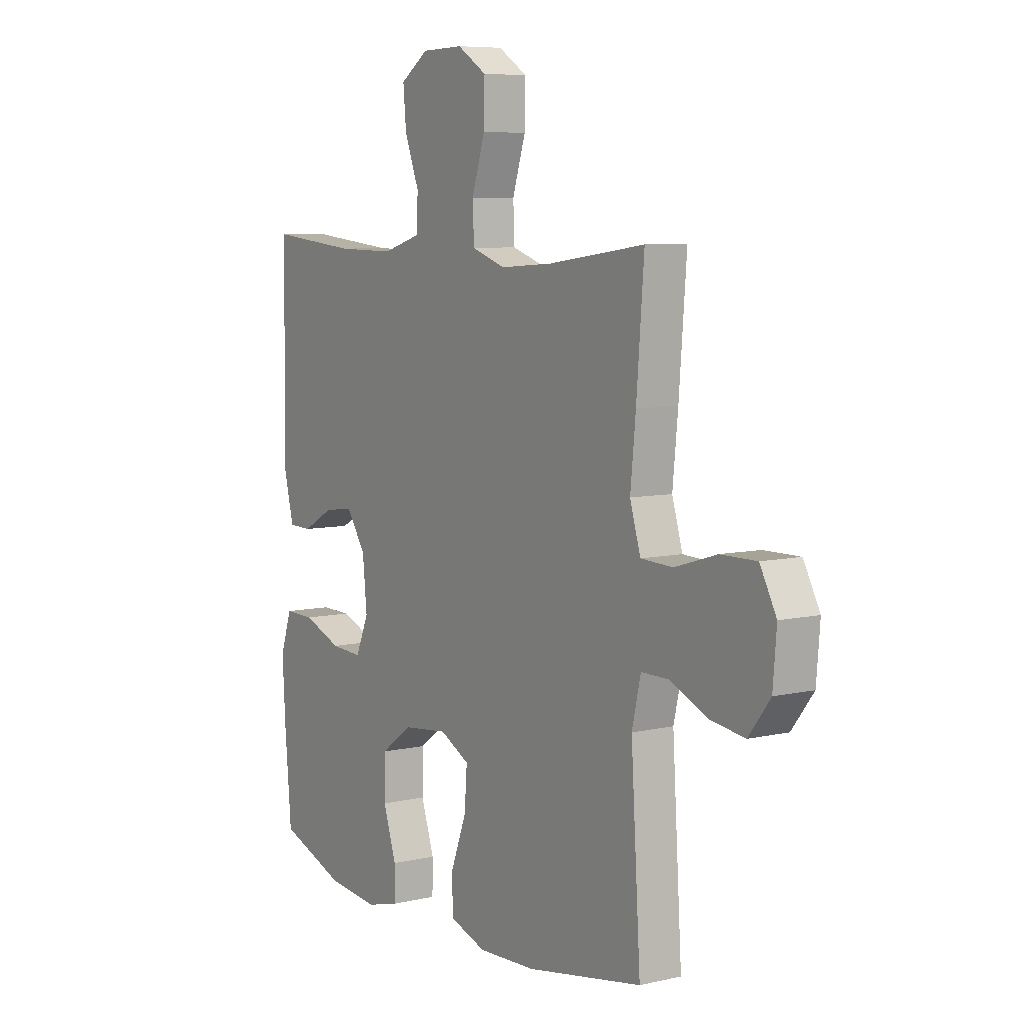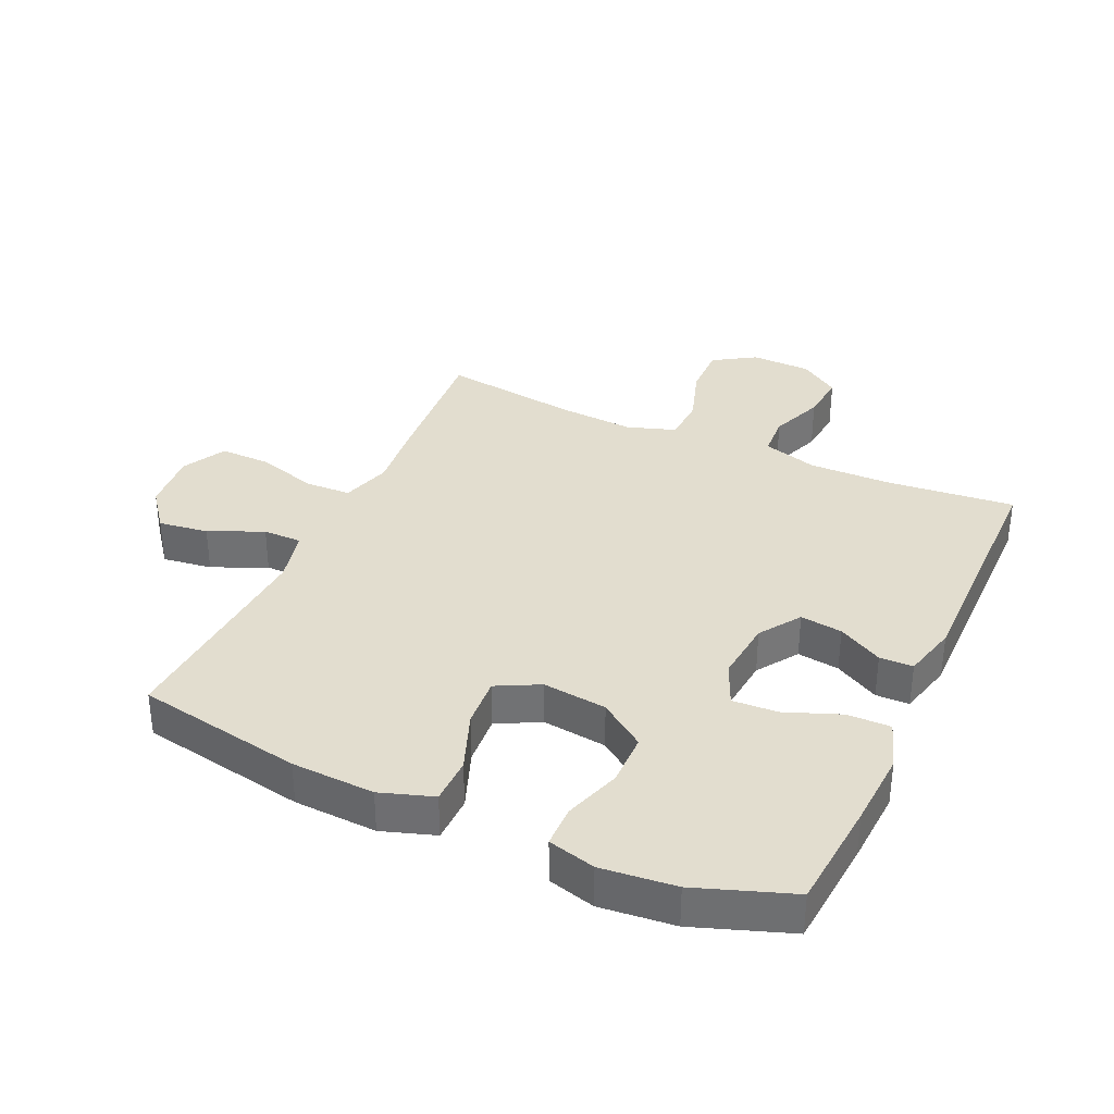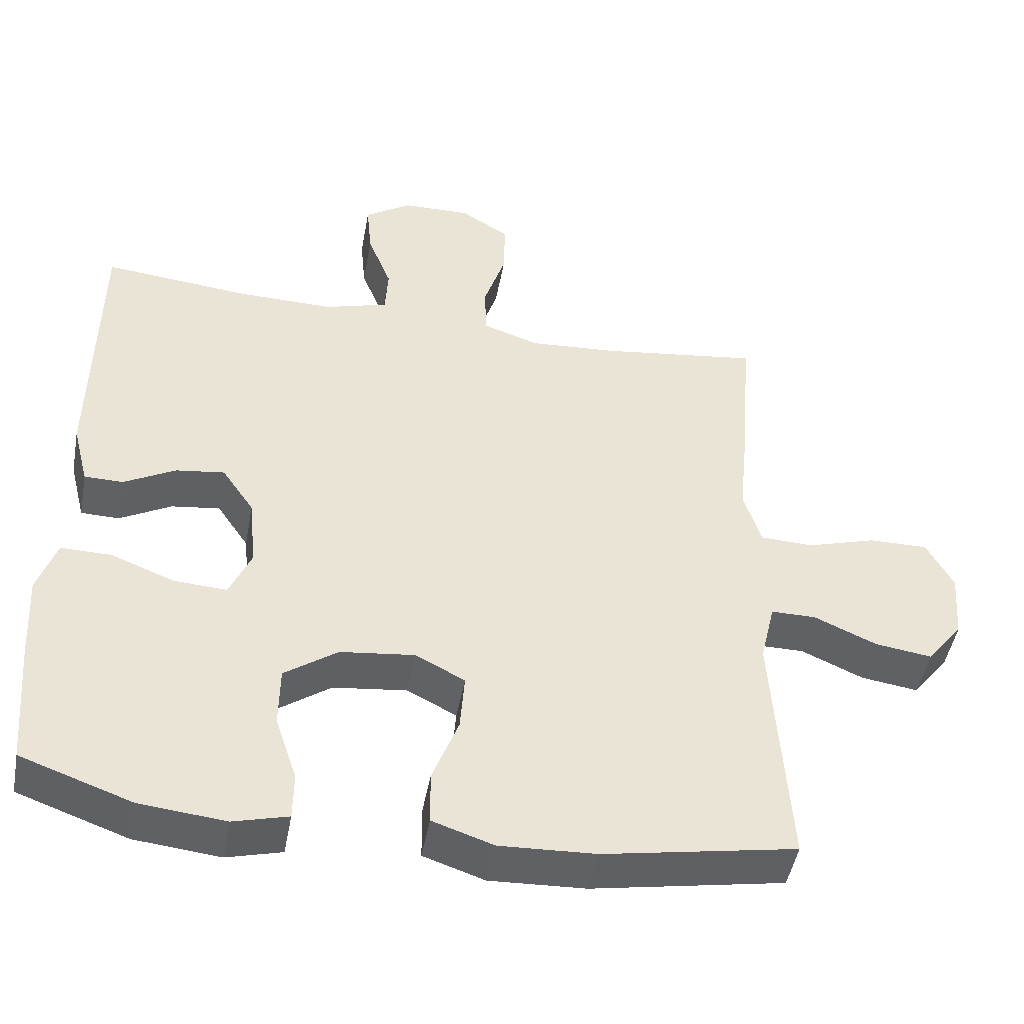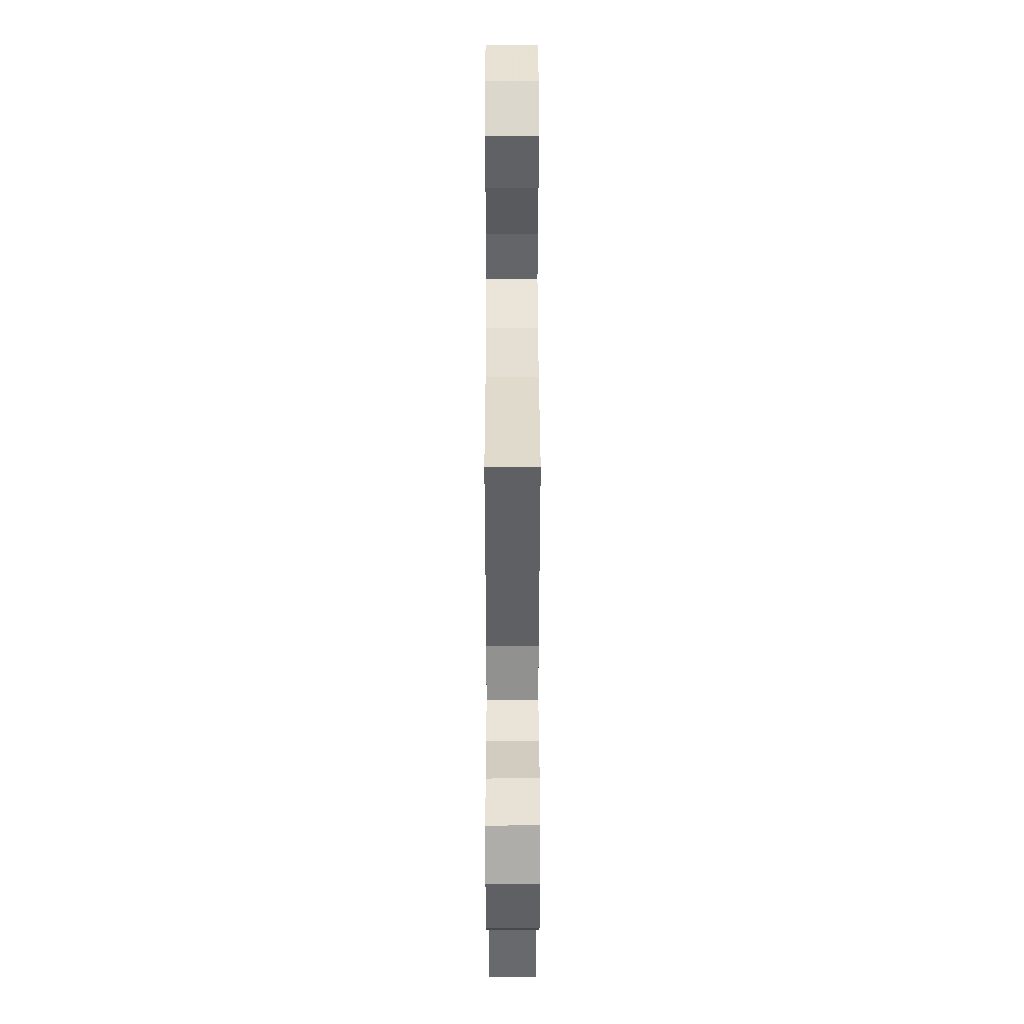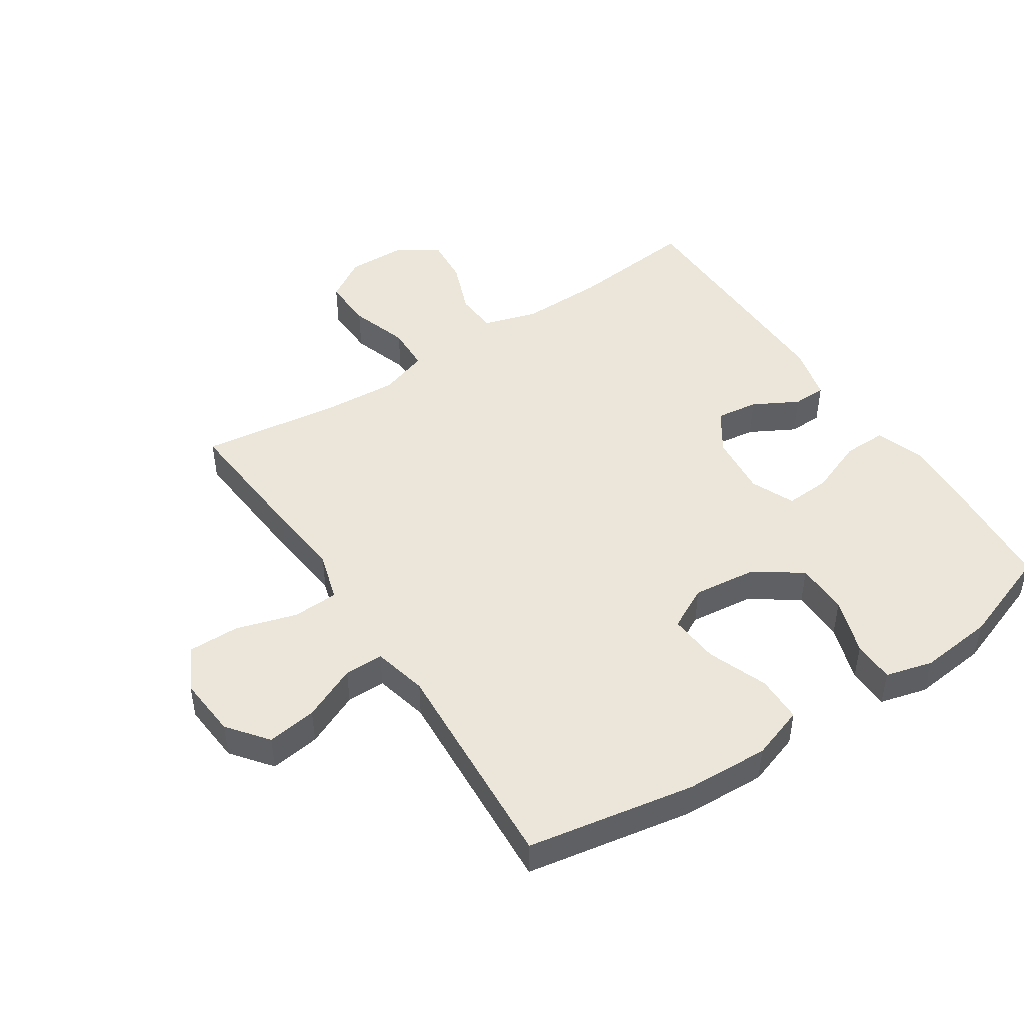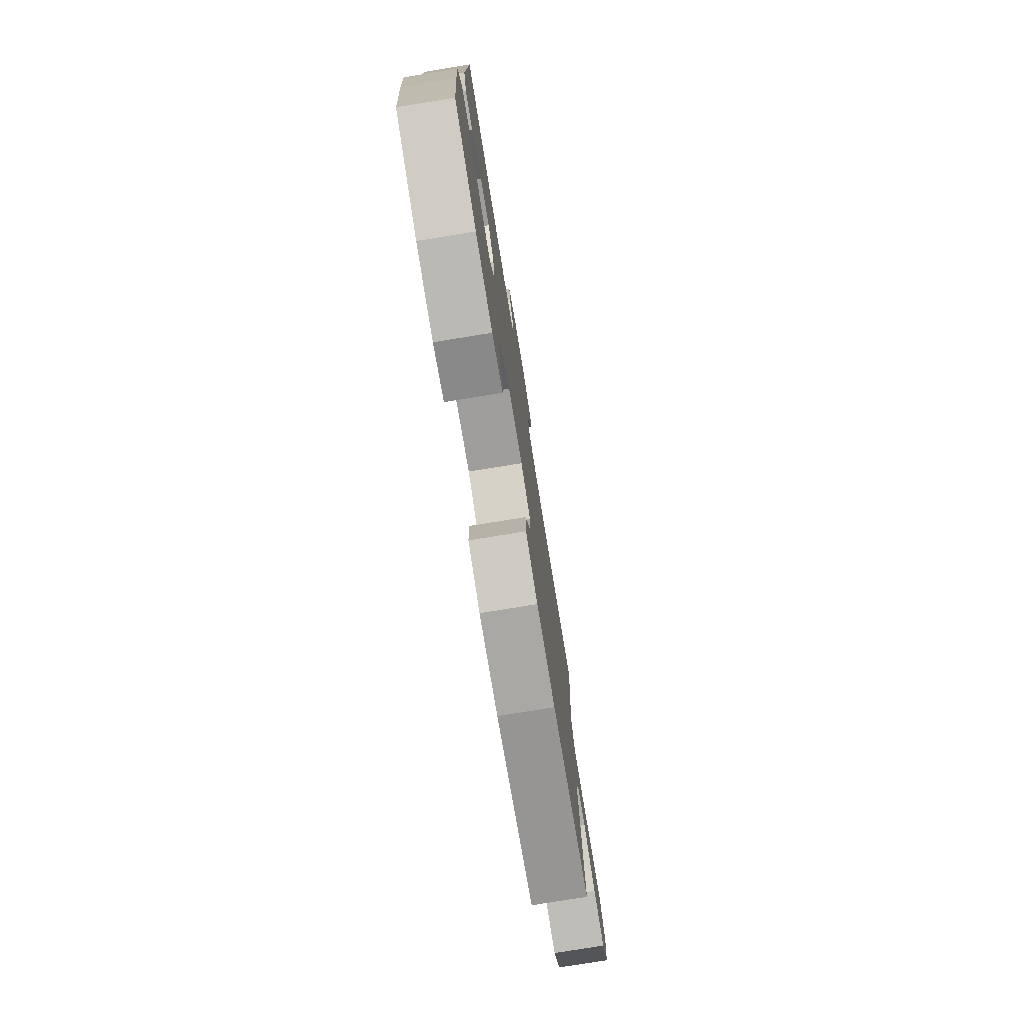
<metadata>
{"format":"obj","ext":"obj","renderer":"f3d","projection":"perspective","resolution":1024,"background":"white","views":[{"elev":7.3,"azim":56.8,"up":"+Z"},{"elev":34.8,"azim":-155.5,"up":"+Y"},{"elev":-47.4,"azim":-10.4,"up":"+Z"},{"elev":40.9,"azim":89.9,"up":"+Z"},{"elev":47.2,"azim":146.5,"up":"+Y"},{"elev":-77.6,"azim":-80.8,"up":"+Z"}]}
</metadata>
<code>
v 0.5 0.07 -0.5
v 0.235 0.07 -0.548
v 0.103 0.07 -0.554
v 0.019 0.07 -0.526
v 0.018 0.07 -0.452
v 0.054 0.07 -0.357
v 0.06 0.07 -0.277
v -0.008 0.07 -0.242
v -0.11 0.07 -0.254
v -0.183 0.07 -0.306
v -0.184 0.07 -0.39
v -0.154 0.07 -0.48
v -0.155 0.07 -0.546
v -0.23 0.07 -0.566
v -0.348 0.07 -0.554
v -0.5 0.07 -0.5
v -0.515 0.07 -0.325
v -0.522 0.07 -0.203
v -0.496 0.07 -0.126
v -0.427 0.07 -0.127
v -0.339 0.07 -0.161
v -0.267 0.07 -0.165
v -0.237 0.07 -0.096
v -0.247 0.07 0.003
v -0.291 0.07 0.068
v -0.358 0.07 0.059
v -0.429 0.07 0.02
v -0.482 0.07 0.021
v -0.504 0.07 0.108
v -0.5 0.07 0.5
v -0.298 0.07 0.48
v -0.165 0.07 0.478
v -0.078 0.07 0.504
v -0.074 0.07 0.571
v -0.107 0.07 0.656
v -0.114 0.07 0.732
v -0.05 0.07 0.775
v 0.045 0.07 0.777
v 0.112 0.07 0.735
v 0.11 0.07 0.653
v 0.08 0.07 0.56
v 0.083 0.07 0.488
v 0.16 0.07 0.462
v 0.28 0.07 0.47
v 0.5 0.07 0.5
v 0.483 0.07 0.284
v 0.471 0.07 0.164
v 0.495 0.07 0.085
v 0.568 0.07 0.082
v 0.663 0.07 0.111
v 0.745 0.07 0.112
v 0.782 0.07 0.043
v 0.774 0.07 -0.054
v 0.725 0.07 -0.117
v 0.646 0.07 -0.106
v 0.56 0.07 -0.068
v 0.498 0.07 -0.068
v 0.478 0.07 -0.154
v 0.5 0 -0.5
v 0.235 0 -0.548
v 0.103 0 -0.554
v 0.019 0 -0.526
v 0.018 0 -0.452
v 0.054 0 -0.357
v 0.06 0 -0.277
v -0.008 0 -0.242
v -0.11 0 -0.254
v -0.183 0 -0.306
v -0.184 0 -0.39
v -0.154 0 -0.48
v -0.155 0 -0.546
v -0.23 0 -0.566
v -0.348 0 -0.554
v -0.5 0 -0.5
v -0.515 0 -0.325
v -0.522 0 -0.203
v -0.496 0 -0.126
v -0.427 0 -0.127
v -0.339 0 -0.161
v -0.267 0 -0.165
v -0.237 0 -0.096
v -0.247 0 0.003
v -0.291 0 0.068
v -0.358 0 0.059
v -0.429 0 0.02
v -0.482 0 0.021
v -0.504 0 0.108
v -0.5 0 0.5
v -0.298 0 0.48
v -0.165 0 0.478
v -0.078 0 0.504
v -0.074 0 0.571
v -0.107 0 0.656
v -0.114 0 0.732
v -0.05 0 0.775
v 0.045 0 0.777
v 0.112 0 0.735
v 0.11 0 0.653
v 0.08 0 0.56
v 0.083 0 0.488
v 0.16 0 0.462
v 0.28 0 0.47
v 0.5 0 0.5
v 0.483 0 0.284
v 0.471 0 0.164
v 0.495 0 0.085
v 0.568 0 0.082
v 0.663 0 0.111
v 0.745 0 0.112
v 0.782 0 0.043
v 0.774 0 -0.054
v 0.725 0 -0.117
v 0.646 0 -0.106
v 0.56 0 -0.068
v 0.498 0 -0.068
v 0.478 0 -0.154
f 53 54 55 56
f 53 56 57
f 52 53 57
f 49 50 51 52
f 48 49 52 57
f 47 48 57 58
f 44 45 46 47
f 43 44 47 58
f 38 39 40 41
f 38 41 42
f 37 38 42
f 34 35 36 37
f 33 34 37 42
f 32 33 42 43
f 28 29 30 31
f 26 27 28 31
f 25 26 31 32
f 24 25 32 43
f 18 19 20 21
f 18 21 22
f 17 18 22
f 16 17 22
f 15 16 22
f 14 15 22 23
f 11 12 13 14
f 10 11 14 23
f 3 4 5 6
f 3 6 7
f 2 3 7
f 1 2 7
f 58 1 7 8
f 9 10 23 24
f 24 43 58
f 8 9 24 58
f 114 113 112 111
f 115 114 111
f 115 111 110
f 110 109 108 107
f 115 110 107 106
f 116 115 106 105
f 105 104 103 102
f 116 105 102 101
f 99 98 97 96
f 100 99 96
f 100 96 95
f 95 94 93 92
f 100 95 92 91
f 101 100 91 90
f 89 88 87 86
f 89 86 85 84
f 90 89 84 83
f 101 90 83 82
f 79 78 77 76
f 80 79 76
f 80 76 75
f 80 75 74
f 80 74 73
f 81 80 73 72
f 72 71 70 69
f 81 72 69 68
f 64 63 62 61
f 65 64 61
f 65 61 60
f 65 60 59
f 66 65 59 116
f 82 81 68 67
f 116 101 82
f 116 82 67 66
f 1 59 60 2
f 2 60 61 3
f 3 61 62 4
f 4 62 63 5
f 5 63 64 6
f 6 64 65 7
f 7 65 66 8
f 8 66 67 9
f 9 67 68 10
f 10 68 69 11
f 11 69 70 12
f 12 70 71 13
f 13 71 72 14
f 14 72 73 15
f 15 73 74 16
f 16 74 75 17
f 17 75 76 18
f 18 76 77 19
f 19 77 78 20
f 20 78 79 21
f 21 79 80 22
f 22 80 81 23
f 23 81 82 24
f 24 82 83 25
f 25 83 84 26
f 26 84 85 27
f 27 85 86 28
f 28 86 87 29
f 29 87 88 30
f 30 88 89 31
f 31 89 90 32
f 32 90 91 33
f 33 91 92 34
f 34 92 93 35
f 35 93 94 36
f 36 94 95 37
f 37 95 96 38
f 38 96 97 39
f 39 97 98 40
f 40 98 99 41
f 41 99 100 42
f 42 100 101 43
f 43 101 102 44
f 44 102 103 45
f 45 103 104 46
f 46 104 105 47
f 47 105 106 48
f 48 106 107 49
f 49 107 108 50
f 50 108 109 51
f 51 109 110 52
f 52 110 111 53
f 53 111 112 54
f 54 112 113 55
f 55 113 114 56
f 56 114 115 57
f 57 115 116 58
f 58 116 59 1

</code>
